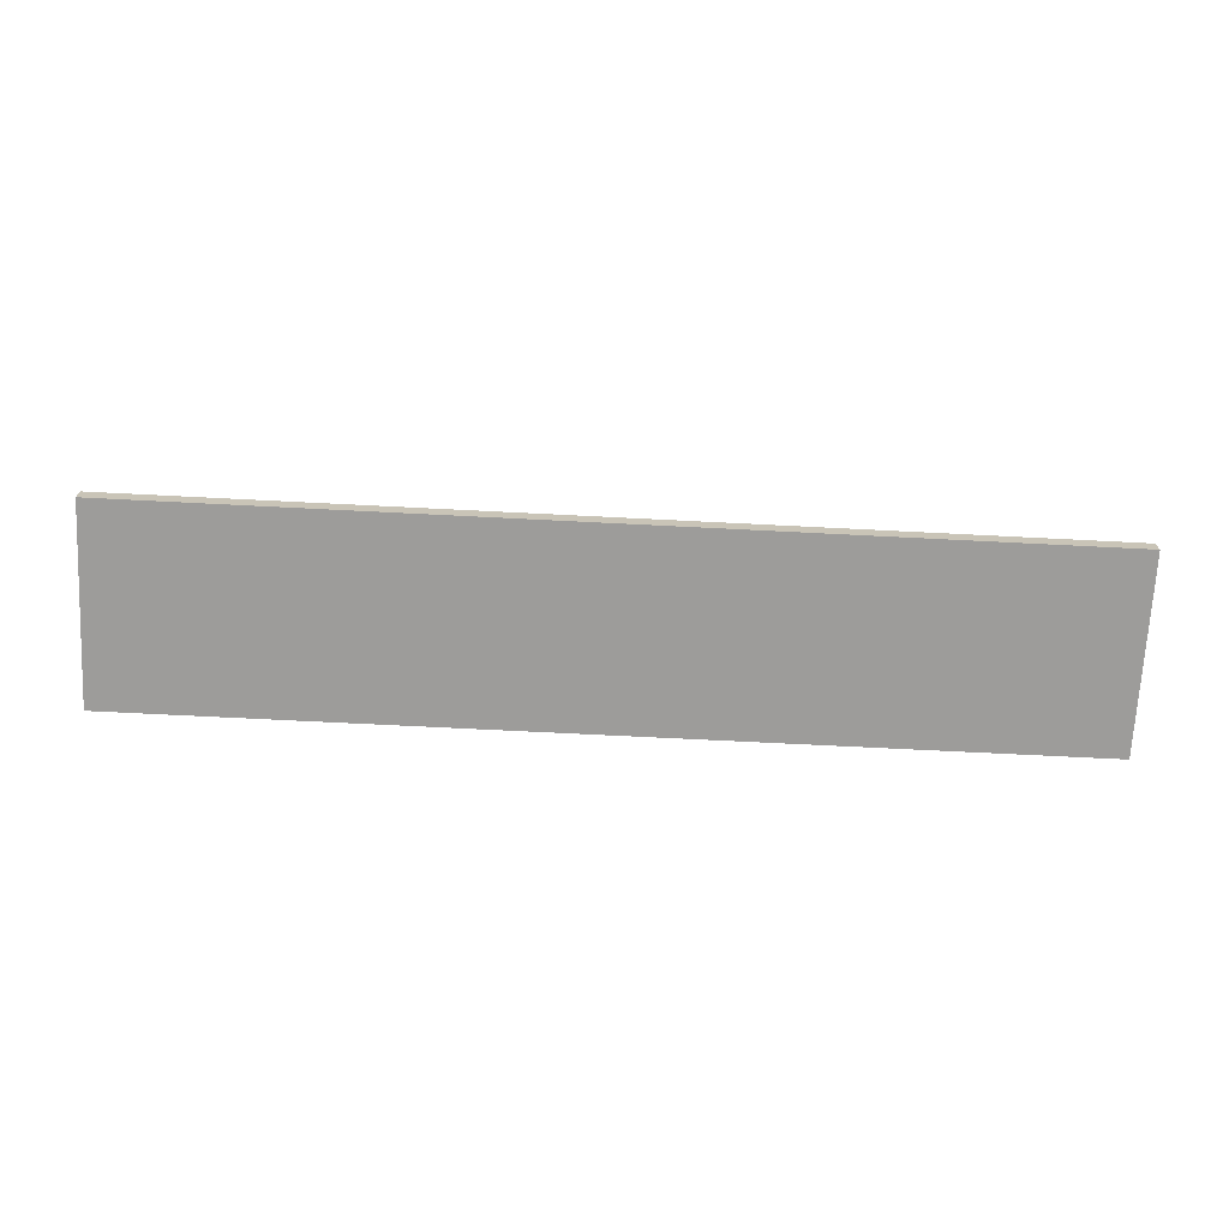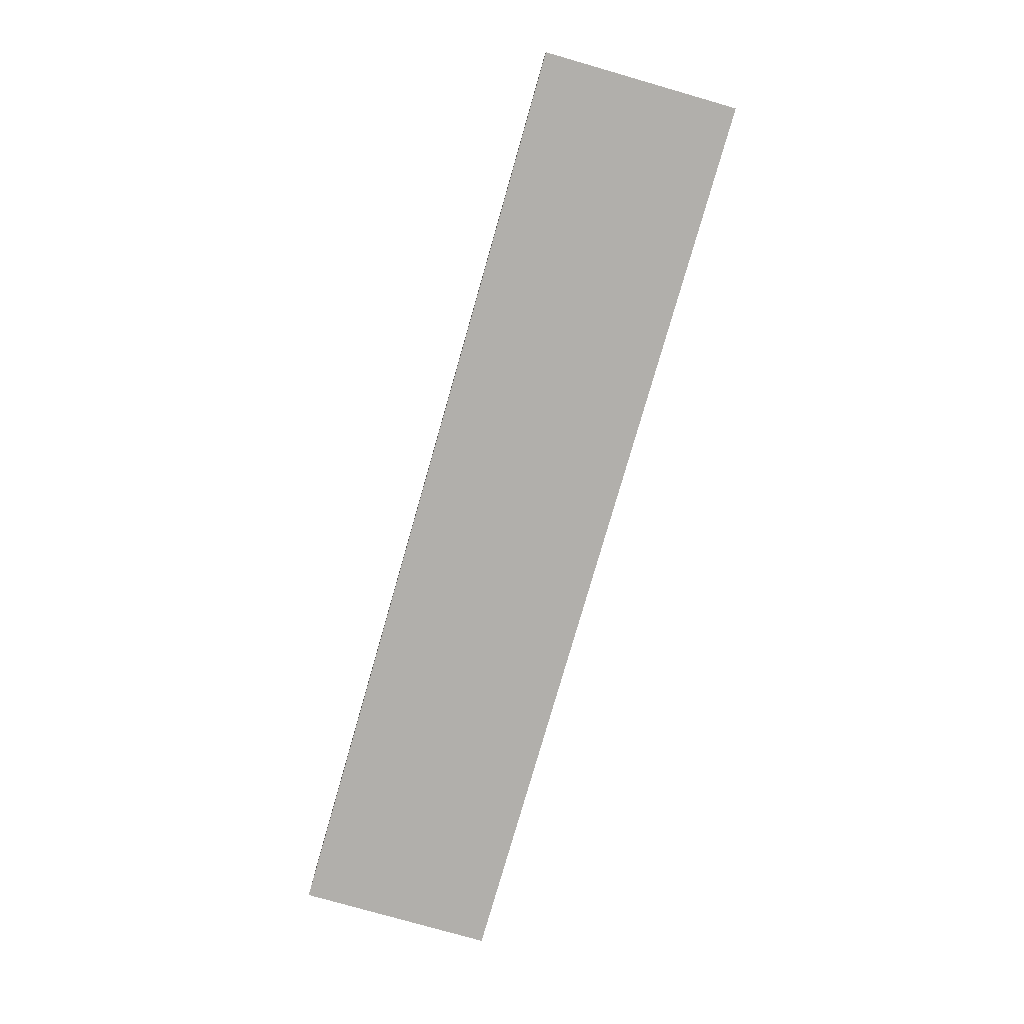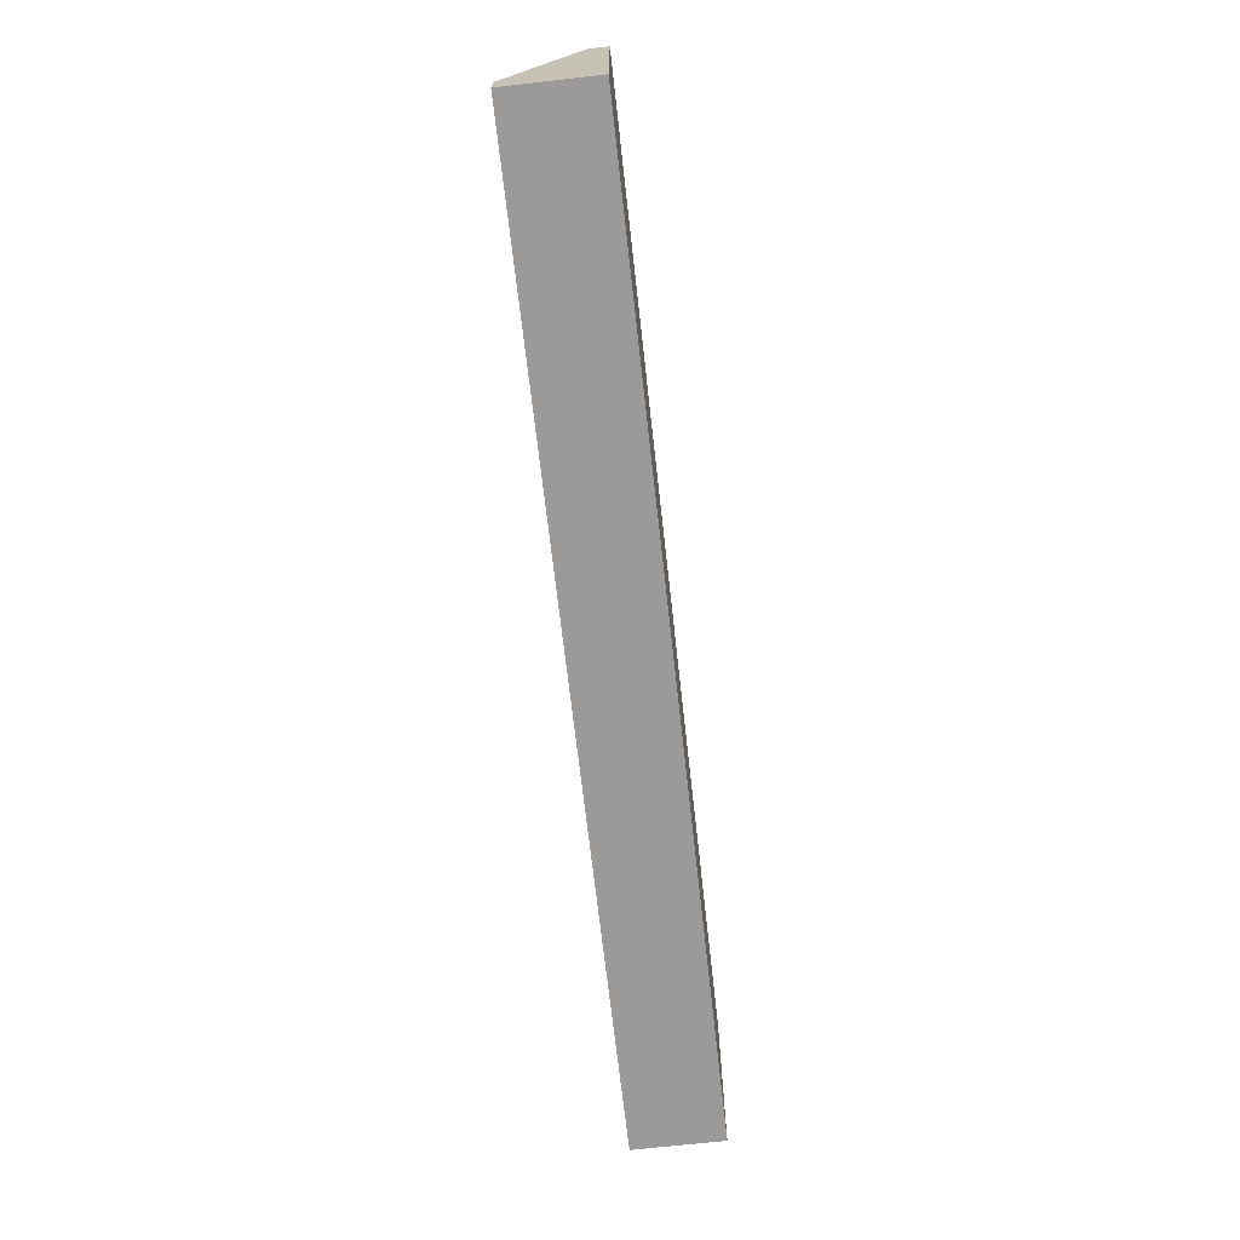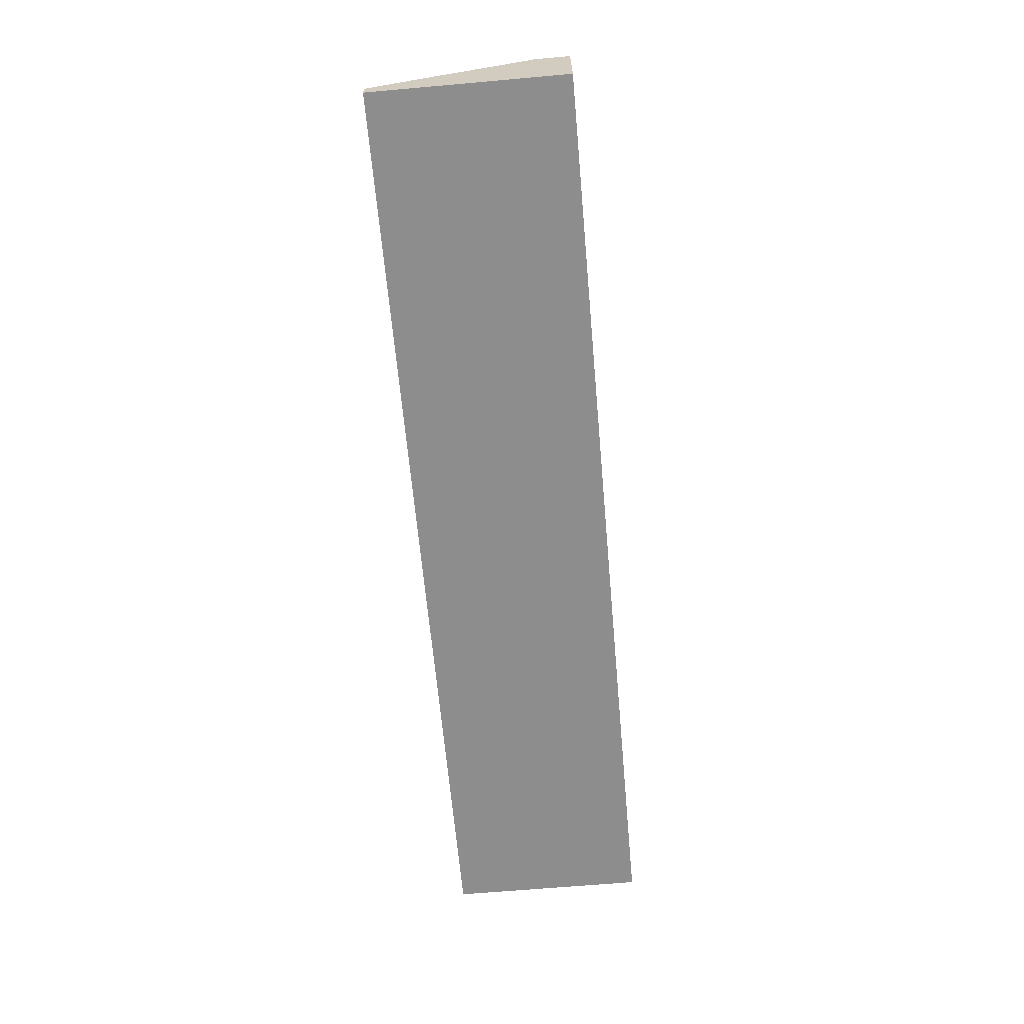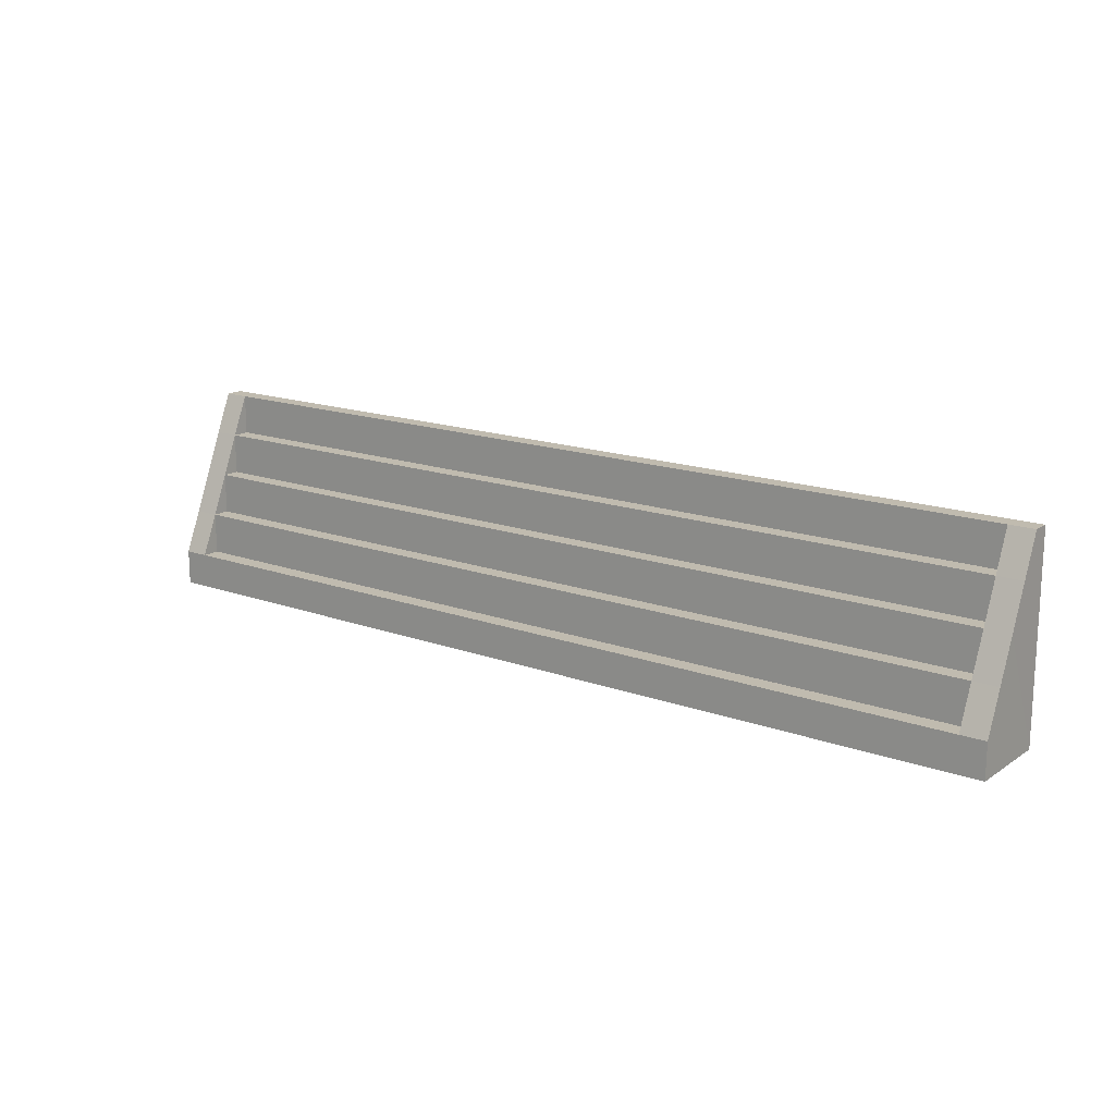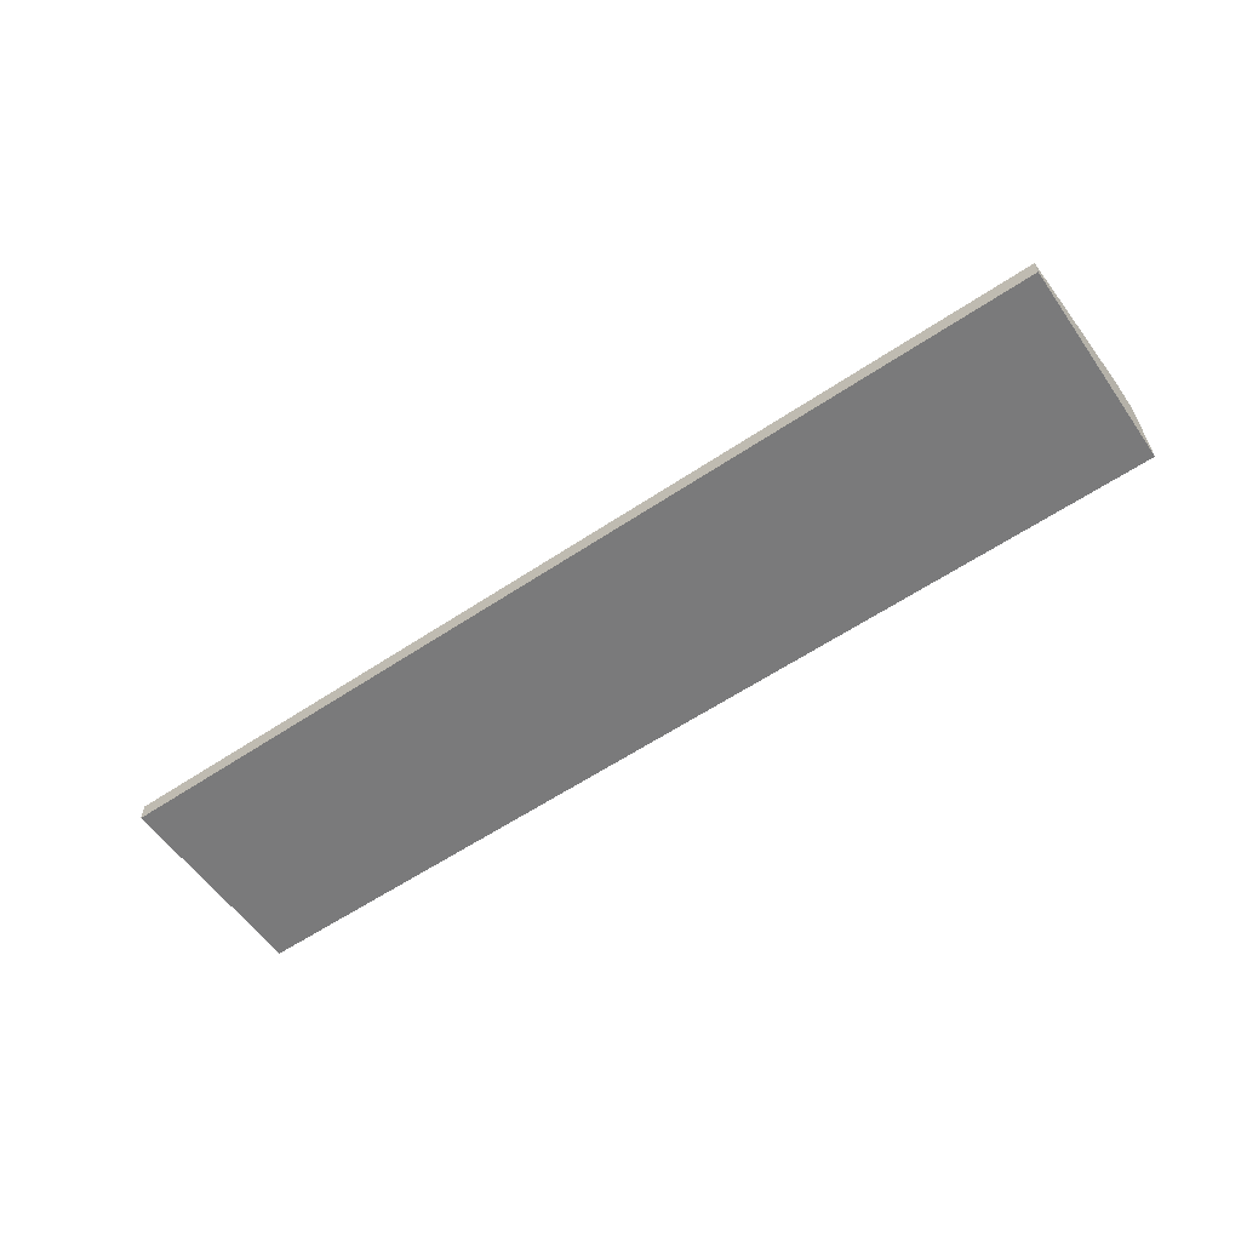
<metadata>
{"format":"obj","ext":"obj","renderer":"f3d","projection":"perspective","resolution":1024,"background":"white","views":[{"elev":-70.3,"azim":-2.9,"up":"+Y"},{"elev":-78.1,"azim":-106.0,"up":"+Y"},{"elev":-69.3,"azim":-83.6,"up":"+Z"},{"elev":-64.7,"azim":95.1,"up":"+Y"},{"elev":16.2,"azim":-143.3,"up":"+Z"},{"elev":-58.1,"azim":34.9,"up":"+Y"}]}
</metadata>
<code>
o Plane
v 7.563 0.2991 3.379
v 7.563 -0.003561 3.379
v 7.562 -0.003558 -0.002747
v 7.563 0.2991 2.698
v 7.563 0.8938 1.303
v 7.563 1.191 0.596
v 7.563 1.191 1.303
v 7.563 1.499 -0.003849
v 7.563 1.5 0.596
v 7.565 0.5964 2.001
v 7.565 0.8938 2.001
v 7.565 0.5964 2.698
v 7.996 1.191 1.303
v 7.996 1.499 0.596
v 7.998 0.5964 2.698
v 7.998 0.8938 2.001
v 7.996 1.499 -0.003849
v 7.996 -0.003558 -0.002747
v 7.996 -0.003559 3.379
v 7.996 0.2991 3.379
v -7.979 0.2991 3.379
v -7.979 -0.003559 3.379
v -7.979 -0.003558 -0.002747
v -7.979 1.499 -0.003849
v -7.981 0.8938 2.001
v -7.981 0.5964 2.698
v -7.979 1.499 0.596
v -7.979 1.191 1.303
v -7.547 0.5964 2.698
v -7.547 0.8938 2.001
v -7.547 0.5964 2.001
v -7.545 1.5 0.596
v -7.545 1.499 -0.003849
v -7.545 1.191 1.303
v -7.545 1.191 0.596
v -7.545 0.8938 1.303
v -7.545 0.2991 2.698
v -7.544 -0.003558 -0.002747
v -7.545 -0.003561 3.379
v -7.545 0.2991 3.379
f 19 20 1 2
f 15 12 1 20
f 2 3 18 19
f 12 4 1
f 10 12 11
f 7 5 11
f 13 7 11 16
f 15 16 11 12
f 3 8 17 18
f 29 12 10 31
f 38 23 24 33
f 38 3 2 39
f 24 27 32 33
f 35 32 34
f 30 31 10 11
f 39 2 1 40
f 28 34 32 27
f 26 29 30 25
f 12 29 37 4
f 34 30 36
f 31 30 29
f 4 37 40 1
f 39 22 23 38
f 28 25 30 34
f 29 40 37
f 26 21 40 29
f 22 39 40 21
f 6 7 9
f 17 8 9 14
f 13 14 9 7
f 11 5 36 30
f 7 34 36 5
f 35 34 7 6
f 35 6 9 32
f 33 32 9 8
f 8 3 38 33
f 21 26 23 22
f 25 23 26
f 25 28 23
f 24 23 28 27
f 17 14 13 18
f 16 18 13
f 16 15 18
f 20 19 18 15

</code>
